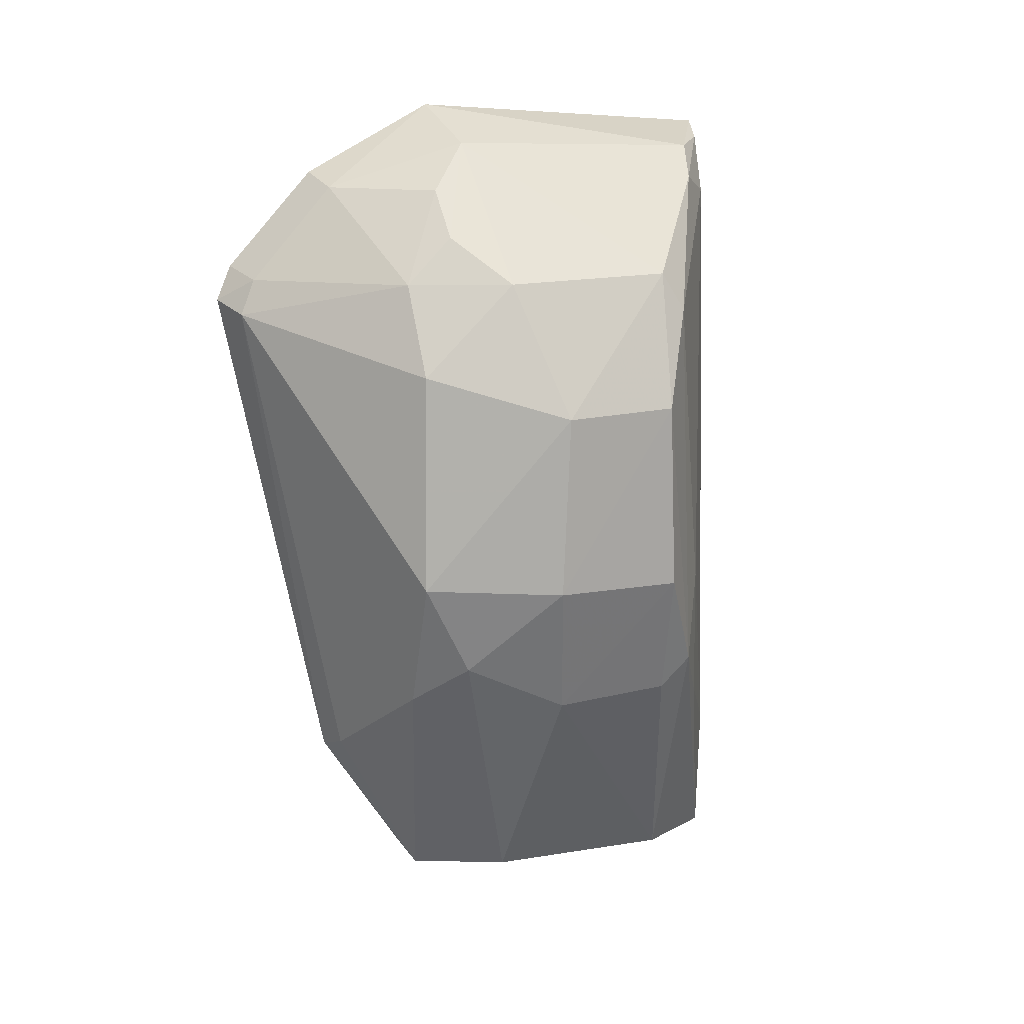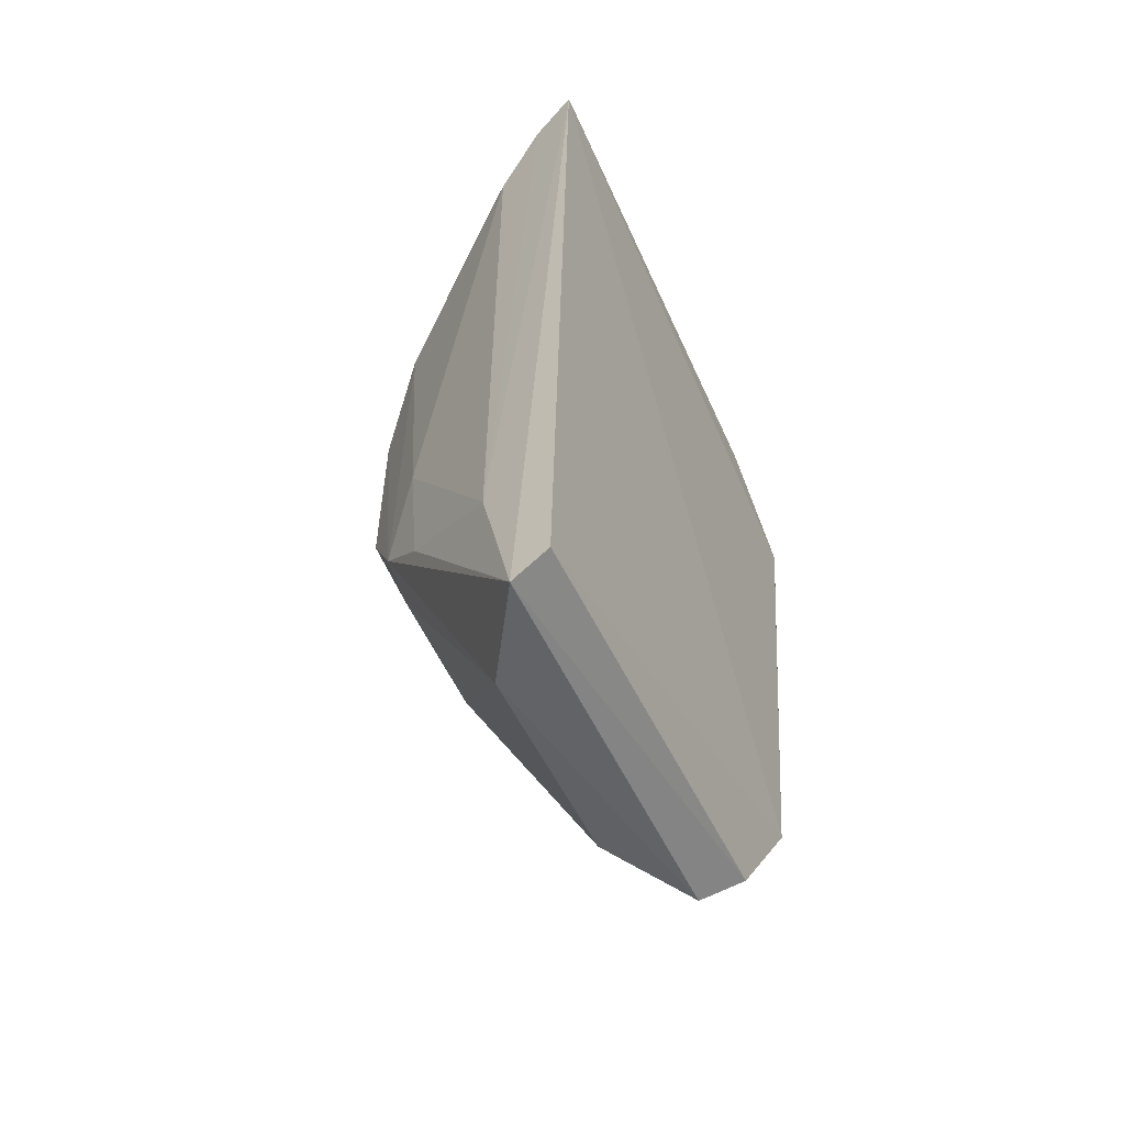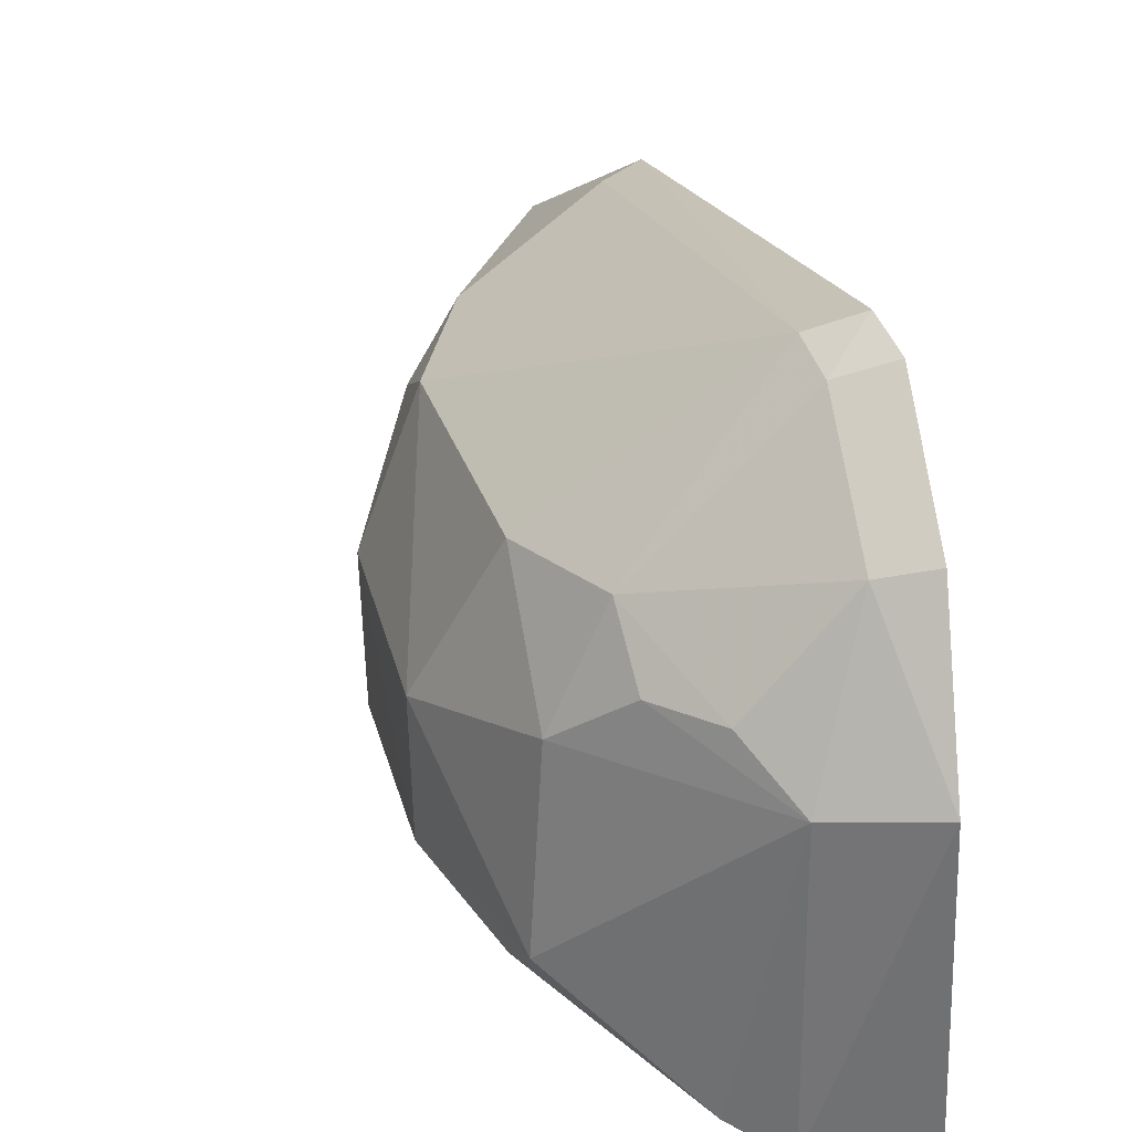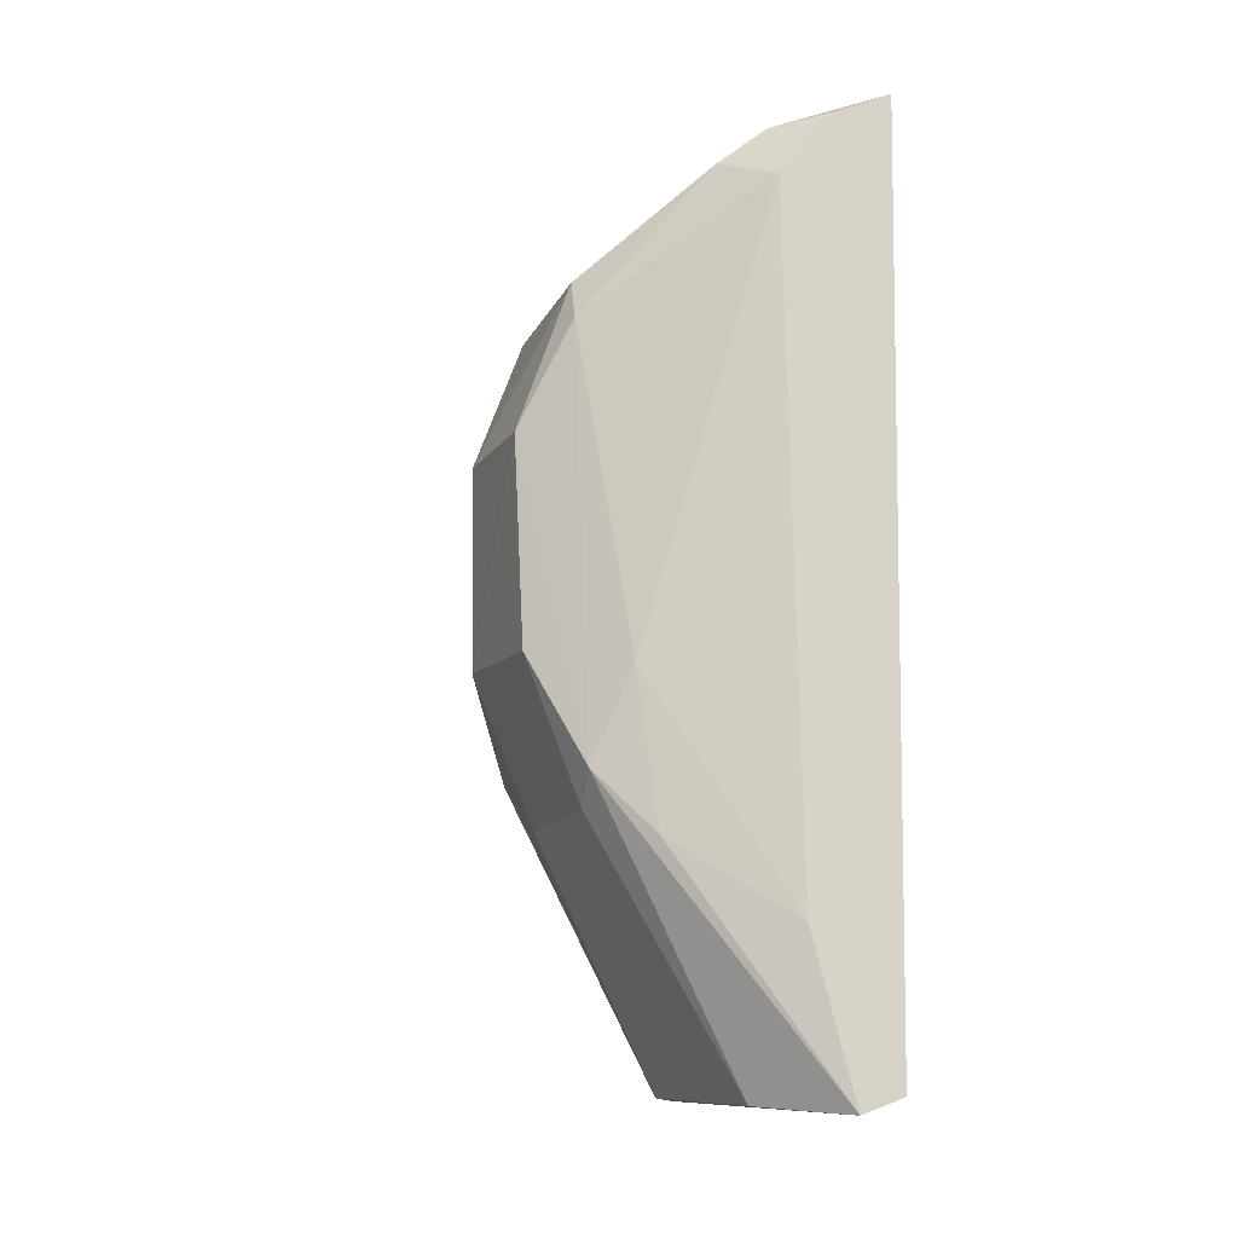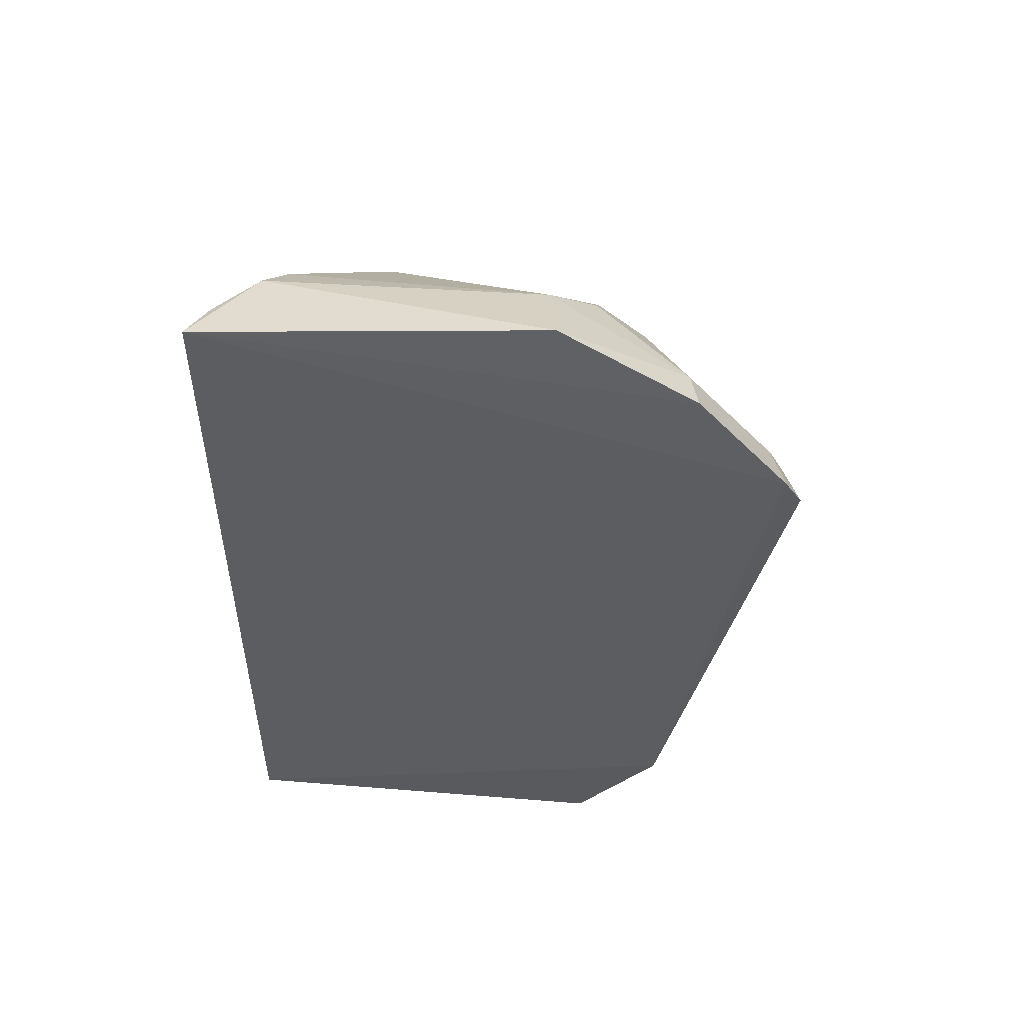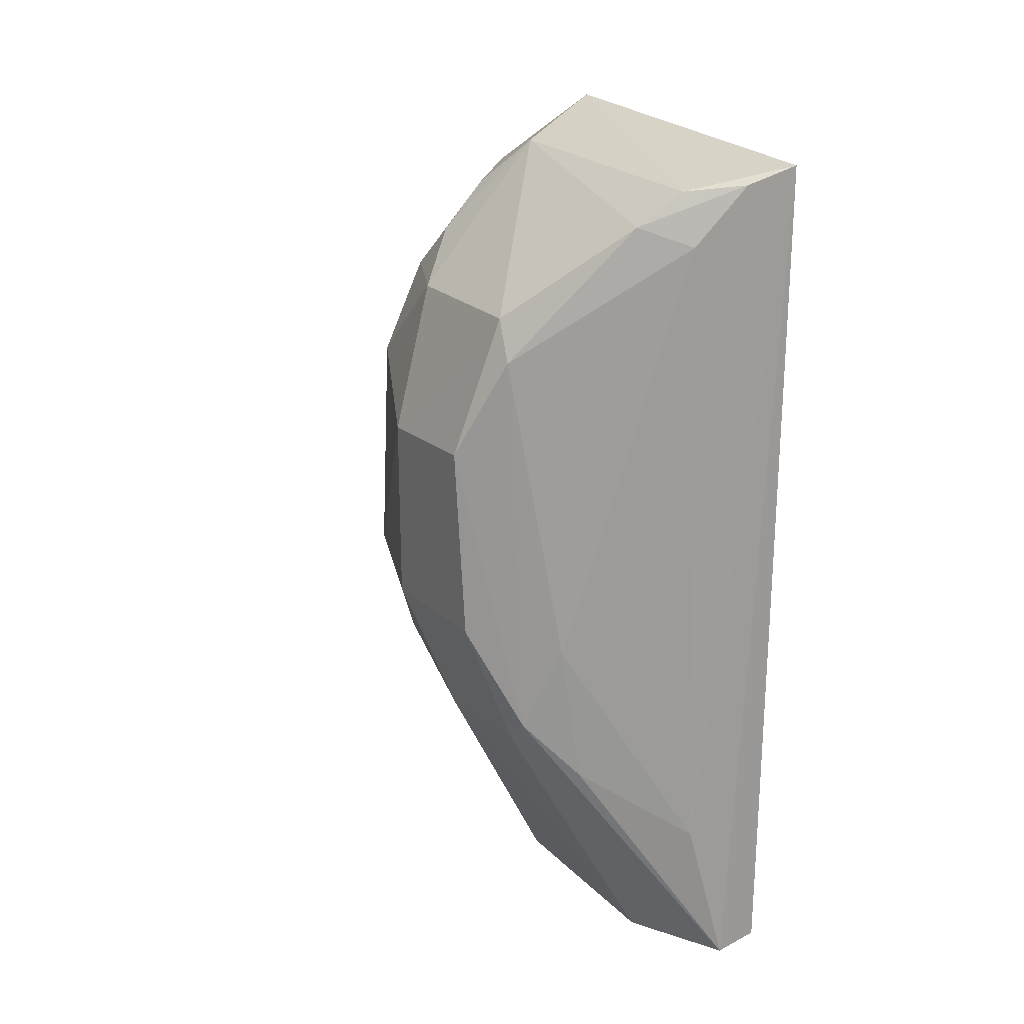
<metadata>
{"format":"obj","ext":"obj","renderer":"f3d","projection":"perspective","resolution":1024,"background":"white","views":[{"elev":13.1,"azim":-111.8,"up":"+Z"},{"elev":-54.3,"azim":25.8,"up":"+Z"},{"elev":30.1,"azim":-14.7,"up":"+Y"},{"elev":-10.9,"azim":-20.6,"up":"+Z"},{"elev":53.0,"azim":96.1,"up":"+Z"},{"elev":21.6,"azim":-31.1,"up":"+Z"}]}
</metadata>
<code>
v -0.004869 0.005959 0.07409
v -0.004266 -0.005072 0.07339
v -0.004498 0.01022 0.05003
v -0.006187 0.007154 0.0453
v -0.01369 0.0001409 0.06393
v -0.004689 -0.00541 0.04558
v -0.004371 0.01327 0.06845
v -0.01213 -0.0001822 0.06841
v -0.01203 0.008596 0.05781
v -0.004843 0.007456 0.04577
v -0.007092 -0.004704 0.05008
v -0.004545 0.01032 0.07173
v -0.007332 -0.004076 0.07095
v -0.007333 -0.003339 0.07258
v -0.01011 0.008482 0.0533
v -0.00608 0.01332 0.06689
v -0.01178 0.008443 0.06518
v -0.00592 -0.005186 0.04511
v -0.01229 -0.000945 0.06713
v -0.007474 0.005534 0.0728
v -0.005745 -0.004579 0.07284
v -0.005625 0.009892 0.05039
v -0.004672 0.01385 0.0673
v -0.005963 0.009986 0.07125
v -0.01376 0.003953 0.06378
v -0.01194 0.003448 0.05301
v -0.01205 -0.001556 0.05427
v -0.008714 -0.002856 0.07151
v -0.01178 0.005291 0.06821
v -0.005858 0.01279 0.06808
v -0.007895 0.004174 0.04544
v -0.01171 0.006949 0.05468
v -0.01363 0.004167 0.05763
v -0.01044 -0.002644 0.05243
v -0.01099 -0.002321 0.05708
v -0.01028 0.008539 0.06817
v -0.007792 -0.002306 0.04532
v -0.0135 -0.0001754 0.05761
v -0.01011 0.006929 0.06971
v -0.01188 -0.0005543 0.05324
v -0.008652 0.006941 0.07123
f 6 3 2
f 7 2 3
f 10 4 3
f 10 3 6
f 12 1 2
f 12 2 7
f 14 2 1
f 16 15 9
f 17 16 9
f 18 10 6
f 18 4 10
f 18 6 2
f 18 2 11
f 19 8 5
f 20 14 1
f 21 2 14
f 21 13 11
f 21 11 2
f 22 3 4
f 22 4 15
f 22 16 3
f 22 15 16
f 23 7 3
f 23 3 16
f 24 12 7
f 24 20 1
f 24 1 12
f 25 17 9
f 25 5 8
f 27 19 5
f 28 8 19
f 28 20 8
f 28 14 20
f 28 19 13
f 28 21 14
f 28 13 21
f 29 8 20
f 29 25 8
f 29 17 25
f 30 23 16
f 30 7 23
f 30 24 7
f 31 15 4
f 32 9 15
f 32 31 26
f 32 15 31
f 33 25 9
f 33 32 26
f 33 9 32
f 33 5 25
f 34 27 18
f 34 18 11
f 35 13 19
f 35 19 27
f 35 27 34
f 35 34 11
f 35 11 13
f 36 17 29
f 36 24 30
f 36 30 16
f 36 16 17
f 37 31 4
f 37 4 18
f 37 18 27
f 37 26 31
f 38 33 26
f 38 27 5
f 38 5 33
f 39 36 29
f 39 29 20
f 40 37 27
f 40 26 37
f 40 38 26
f 40 27 38
f 41 39 20
f 41 20 24
f 41 24 36
f 41 36 39

</code>
